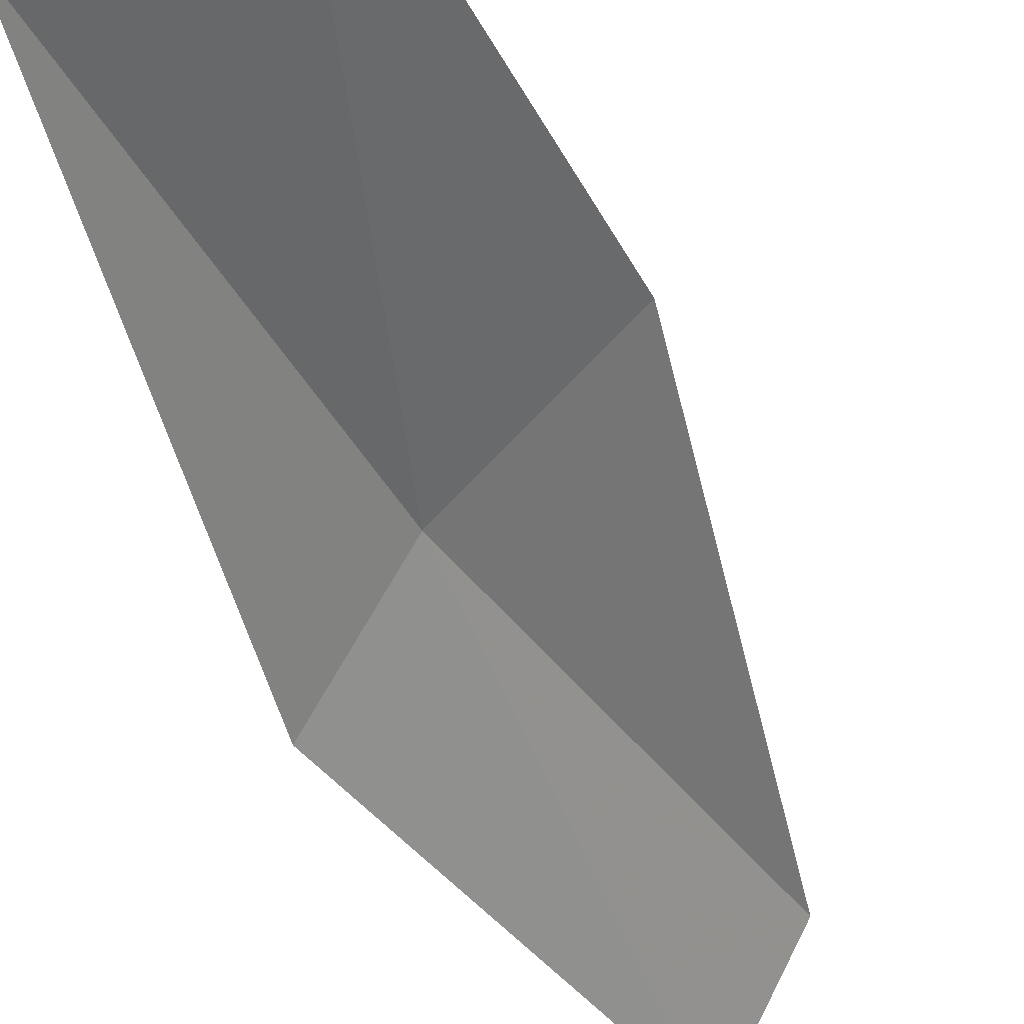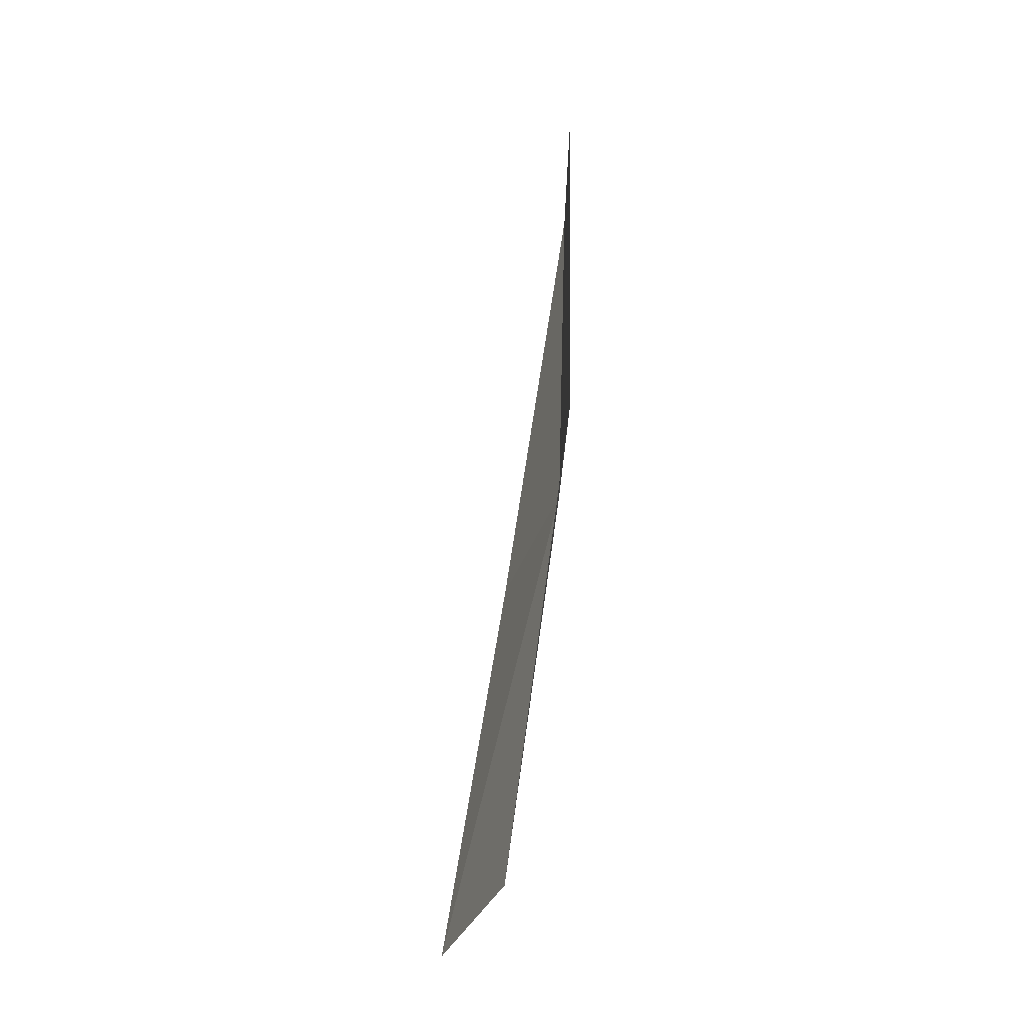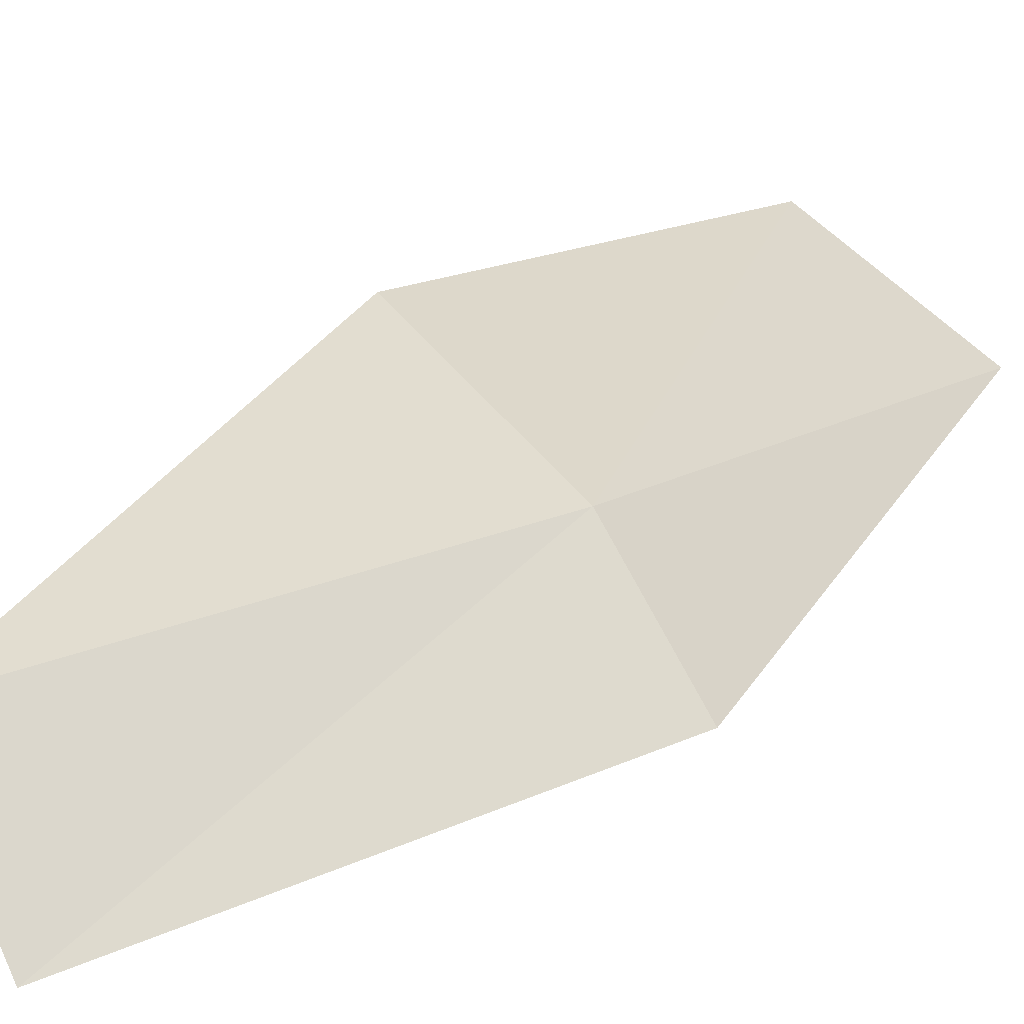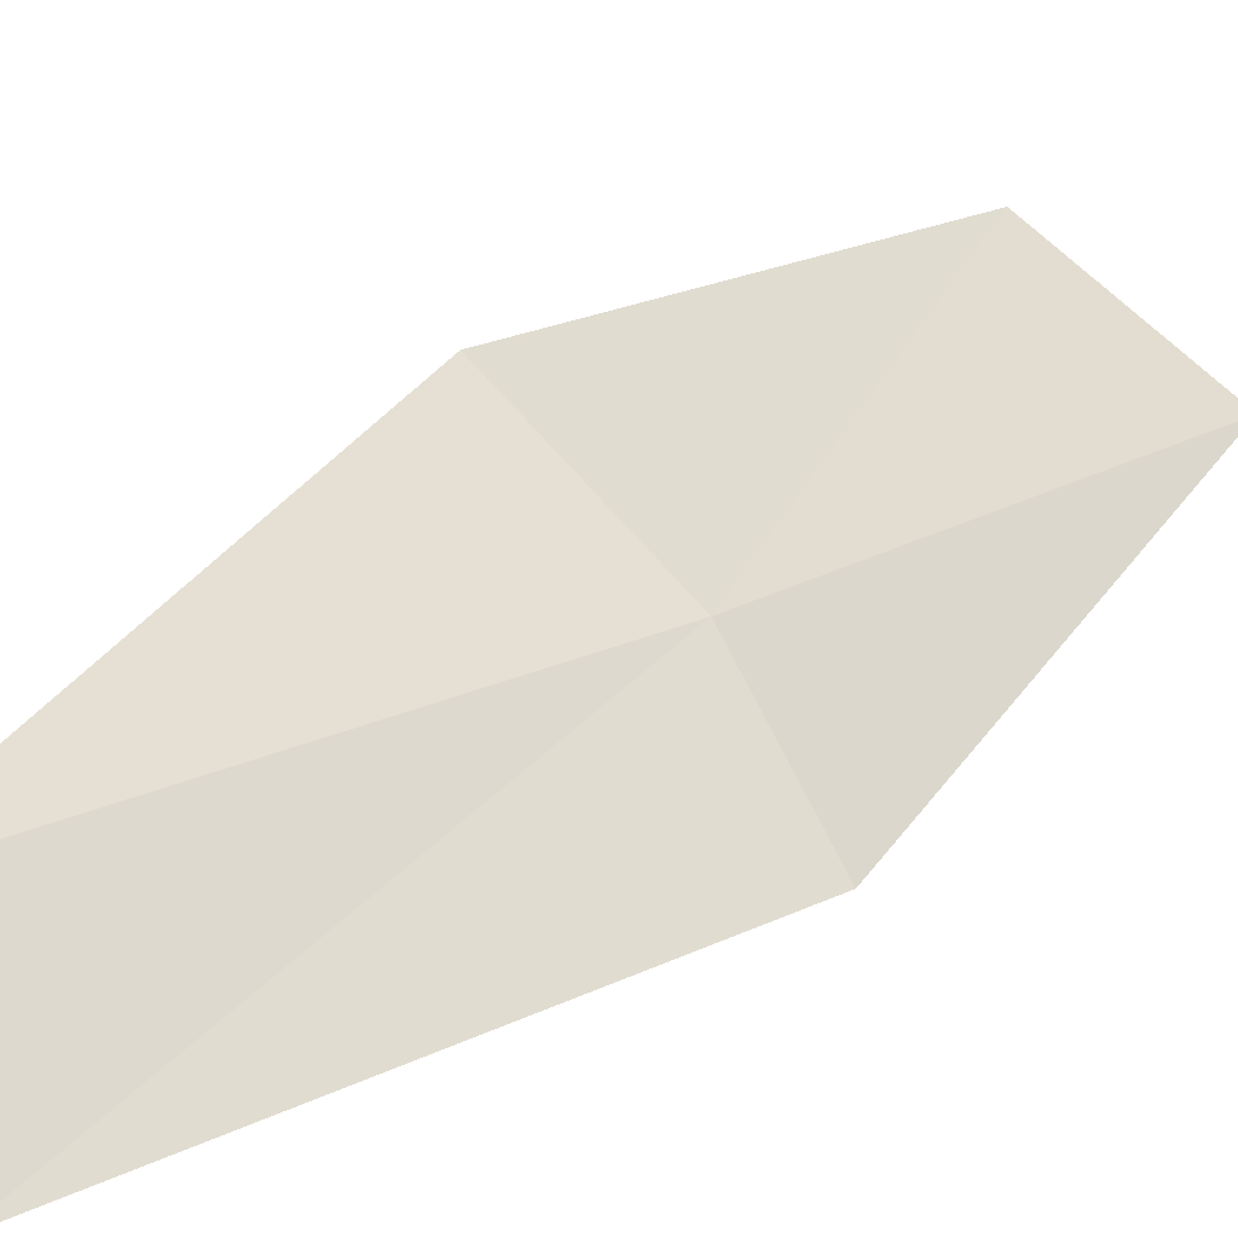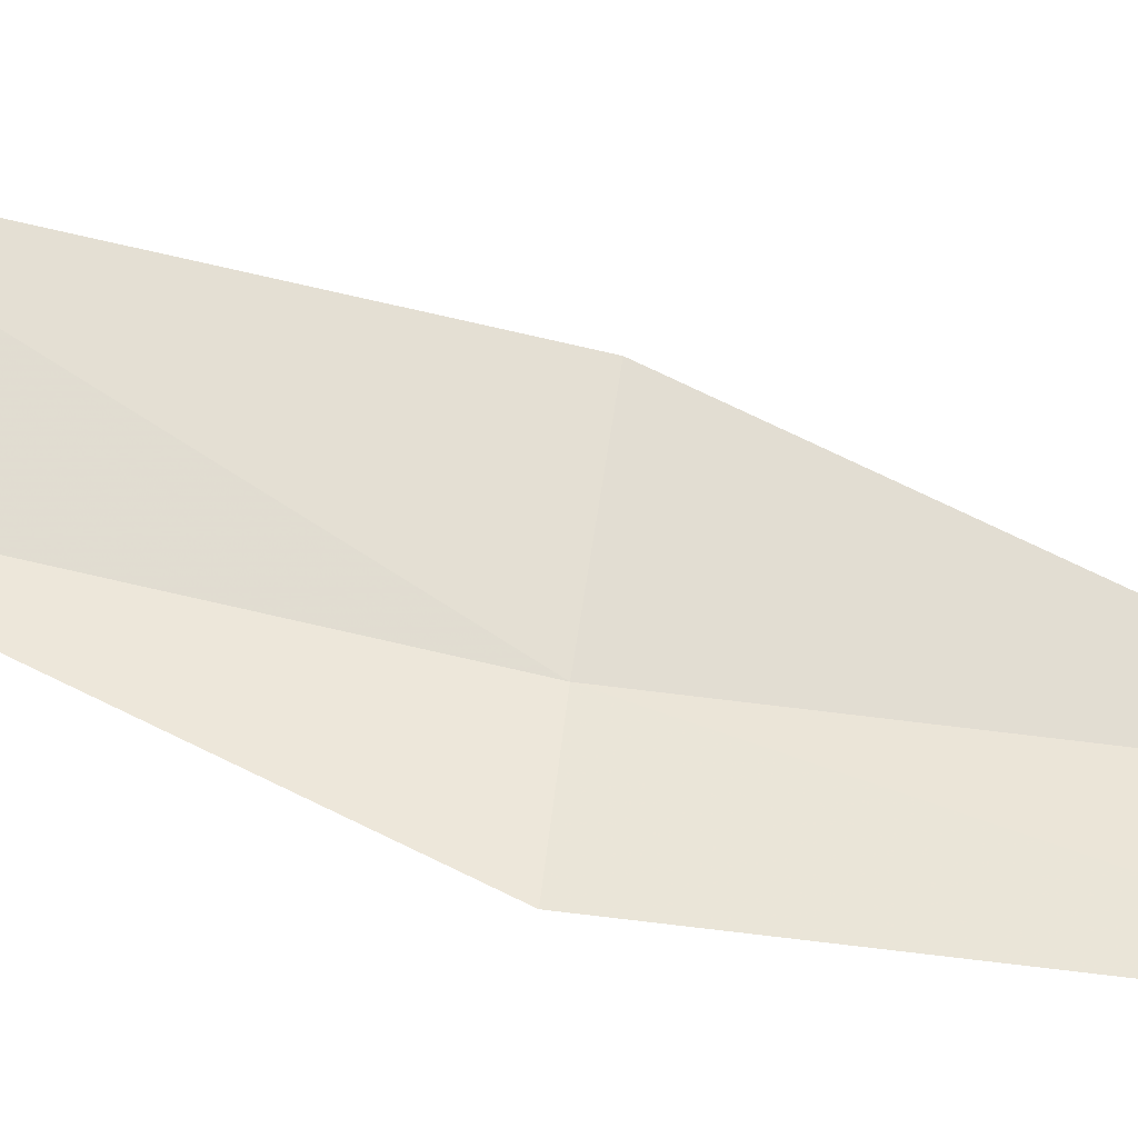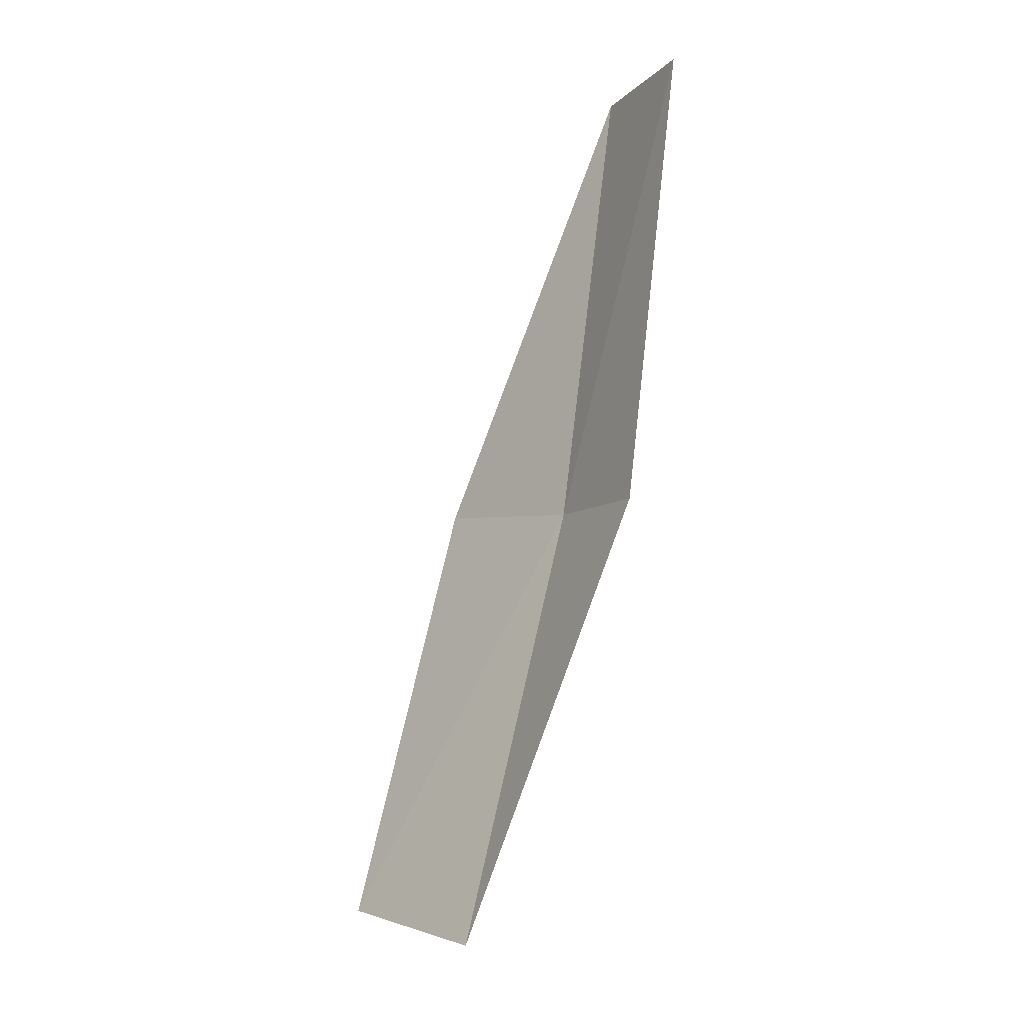
<metadata>
{"format":"obj","ext":"obj","renderer":"f3d","projection":"perspective","resolution":1024,"background":"white","views":[{"elev":-24.2,"azim":36.8,"up":"+Z"},{"elev":-54.4,"azim":-151.7,"up":"+Y"},{"elev":0.7,"azim":-133.4,"up":"+Z"},{"elev":3.2,"azim":-130.0,"up":"+Z"},{"elev":-72.5,"azim":93.5,"up":"+Z"},{"elev":-18.1,"azim":-177.8,"up":"+Y"}]}
</metadata>
<code>
v -23.34 -6.178 6.238
v -23.65 -3.778 5.832
v -23.99 -3.832 5.241
v -23.7 -6.274 5.665
v -22.68 -6.003 6.818
v -22.77 -8.547 6.654
v -22.1 -8.298 7.199
f 1 3 2
f 1 4 3
f 1 2 5
f 1 6 4
f 1 5 7
f 1 7 6

</code>
